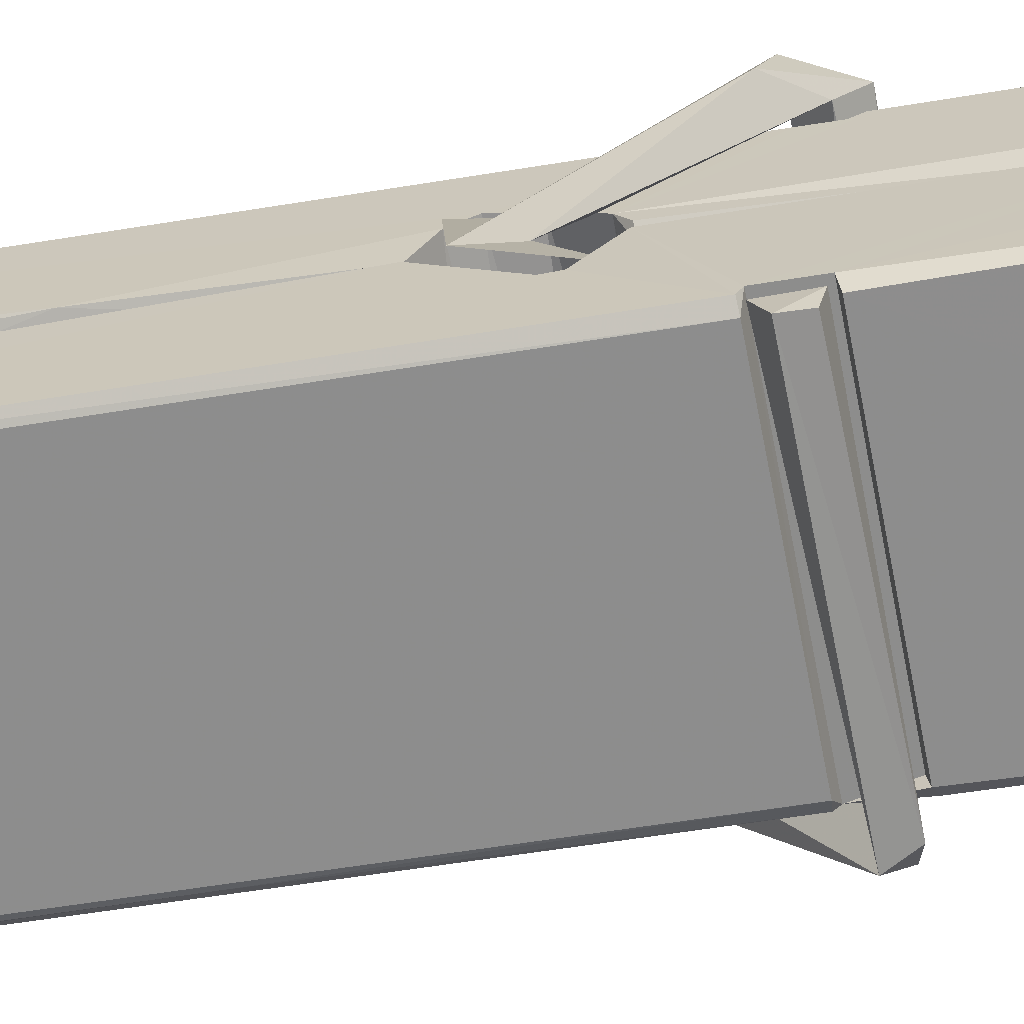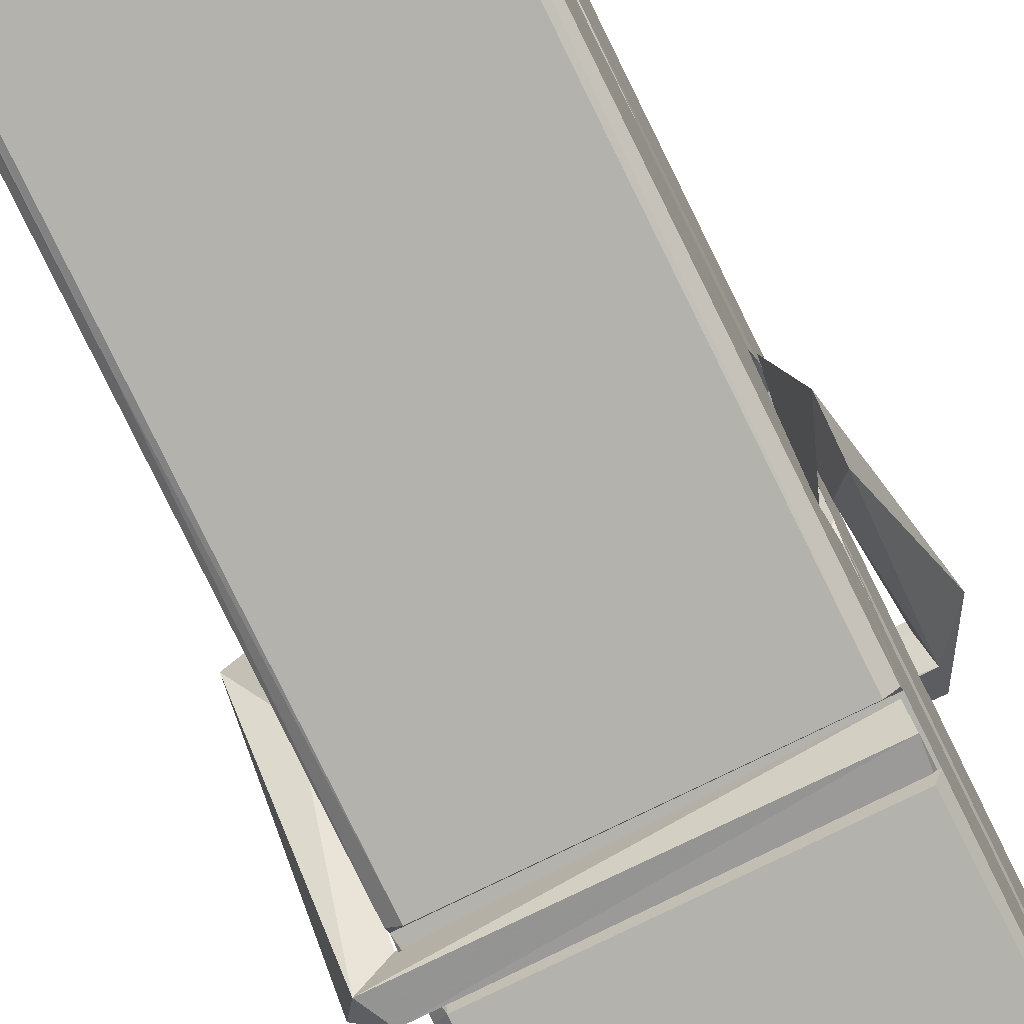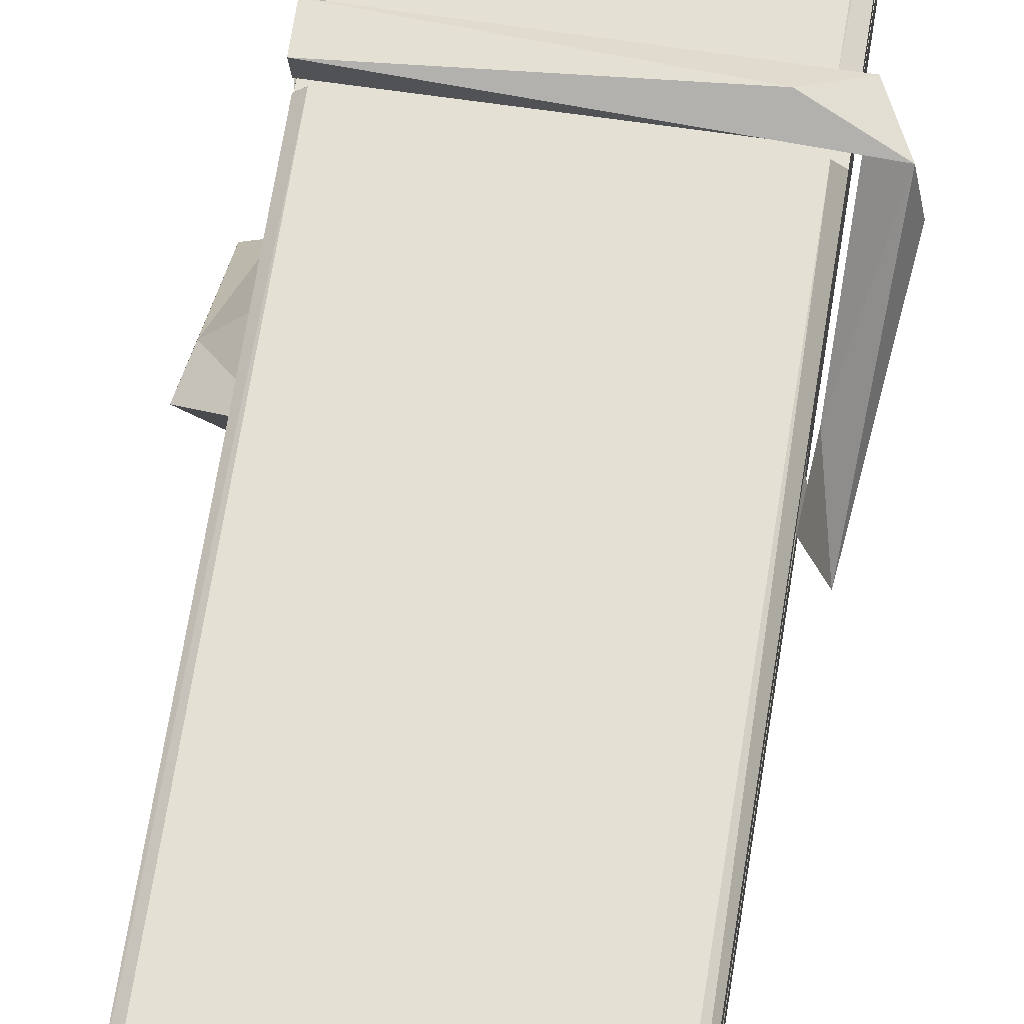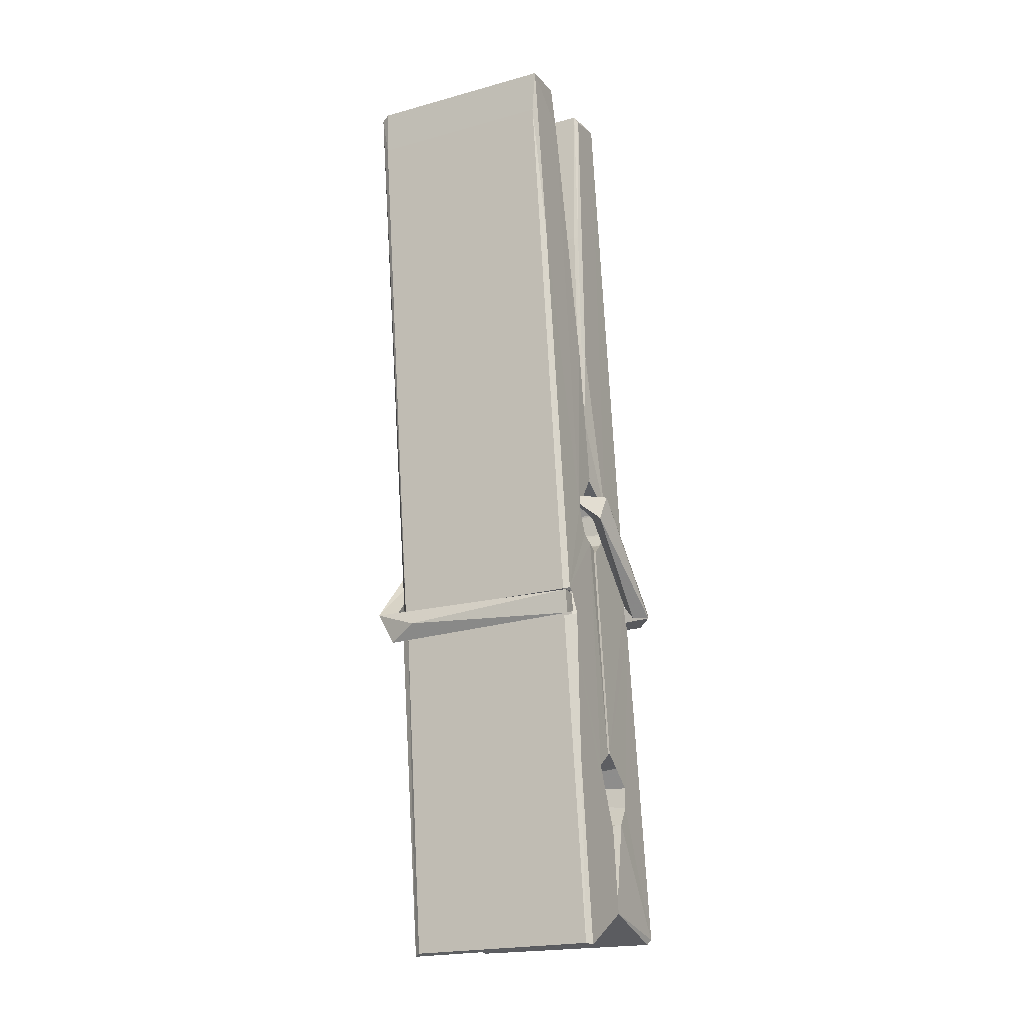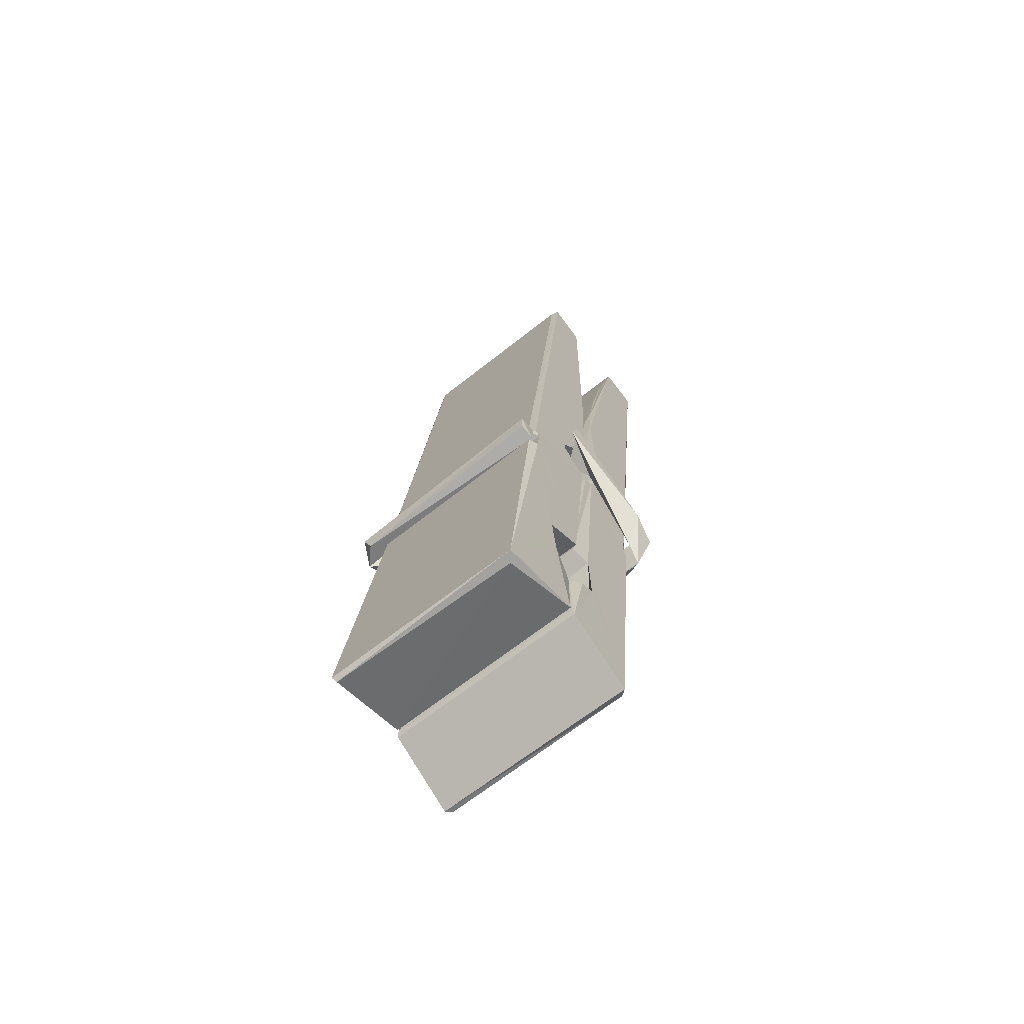
<metadata>
{"format":"obj","ext":"obj","renderer":"f3d","projection":"perspective","resolution":1024,"background":"white","views":[{"elev":-65.5,"azim":-77.6,"up":"+Z"},{"elev":-75.8,"azim":-152.3,"up":"+Z"},{"elev":69.8,"azim":-169.6,"up":"+Z"},{"elev":-18.2,"azim":26.4,"up":"+Y"},{"elev":-69.1,"azim":-141.1,"up":"+Y"}]}
</metadata>
<code>
v 1.665 11.69 -5.731
v 1.829 11.73 -5.79
v 1.667 11.73 -5.791
v 1.671 11.73 -5.792
v 1.654 12.27 -5.747
v 1.655 12.35 -5.734
v 1.653 12.45 -5.717
v 1.658 12.24 -5.752
v 1.811 12.45 -5.716
v 1.652 12.45 -5.673
v 1.652 12.21 -5.753
v 1.645 12.48 -5.71
v 1.825 11.86 -5.781
v 1.658 11.97 -5.711
v 1.656 12.05 -5.758
v 1.662 11.8 -5.777
v 1.662 11.8 -5.765
v 1.661 11.85 -5.768
v 1.827 11.81 -5.762
v 1.821 11.83 -5.755
v 1.667 11.81 -5.758
v 1.82 12.08 -5.738
v 1.816 12.1 -5.742
v 1.655 12.1 -5.745
v 1.655 12.11 -5.764
v 1.818 12.11 -5.766
v 1.663 11.99 -5.706
v 1.805 12.45 -5.718
v 1.808 12.49 -5.711
v 1.812 12.25 -5.753
v 1.821 12.06 -5.748
v 1.82 12.05 -5.769
v 1.821 12.05 -5.759
v 1.82 11.87 -5.783
v 1.827 11.73 -5.792
v 1.824 11.73 -5.793
v 1.827 11.97 -5.716
v 1.665 11.97 -5.707
v 1.806 12.45 -5.675
v 1.808 12.36 -5.735
v 1.656 12.07 -5.737
v 1.664 11.86 -5.782
v 1.672 11.83 -5.754
v 1.827 11.8 -5.785
v 1.66 12.17 -5.761
v 1.814 12.17 -5.762
v 1.655 12.08 -5.738
v 1.645 12.48 -5.675
v 1.652 12.48 -5.671
v 1.81 12.49 -5.672
v 1.814 12.33 -5.686
v 1.823 12 -5.711
v 1.823 11.79 -5.788
v 1.83 11.7 -5.732
v 1.826 11.7 -5.728
v 1.671 11.7 -5.727
v 1.664 11.72 -5.788
v 1.816 12.23 -5.751
v 1.826 11.85 -5.763
v 1.661 12.04 -5.77
v 1.816 12.04 -5.771
v 1.823 11.99 -5.715
v 1.656 12.04 -5.766
v 1.823 11.97 -5.713
v 1.818 11.97 -5.708
v 1.667 11.79 -5.787
v 1.658 11.99 -5.714
v 1.658 11.97 -5.715
v 1.818 12 -5.707
v 1.648 12.49 -5.767
v 1.826 11.73 -5.794
v 1.655 12.24 -5.76
v 1.652 12.35 -5.762
v 1.809 12.49 -5.771
v 1.809 12.49 -5.803
v 1.816 12.23 -5.766
v 1.814 12.25 -5.762
v 1.811 12.36 -5.764
v 1.651 12.23 -5.764
v 1.661 11.86 -5.783
v 1.825 11.86 -5.784
v 1.827 11.81 -5.804
v 1.661 11.84 -5.814
v 1.66 11.98 -5.842
v 1.825 11.86 -5.805
v 1.659 12.08 -5.798
v 1.816 12.1 -5.789
v 1.662 12.1 -5.785
v 1.82 12.09 -5.797
v 1.654 12.11 -5.766
v 1.655 12.06 -5.795
v 1.82 12.06 -5.791
v 1.82 12.07 -5.798
v 1.816 12.11 -5.767
v 1.656 12.04 -5.77
v 1.65 12.48 -5.806
v 1.81 12.25 -5.761
v 1.826 11.82 -5.816
v 1.816 11.99 -5.843
v 1.813 12.2 -5.827
v 1.803 12.49 -5.808
v 1.803 12.49 -5.778
v 1.807 12.49 -5.768
v 1.807 12.36 -5.763
v 1.655 12.09 -5.795
v 1.826 11.84 -5.817
v 1.662 11.81 -5.809
v 1.664 11.73 -5.793
v 1.656 12.17 -5.762
v 1.815 12.17 -5.763
v 1.815 12.02 -5.841
v 1.644 12.49 -5.804
v 1.65 12.49 -5.801
v 1.807 12.49 -5.806
v 1.821 12.02 -5.837
v 1.822 11.98 -5.839
v 1.829 11.71 -5.863
v 1.67 11.7 -5.854
v 1.657 11.98 -5.834
v 1.645 12.48 -5.77
v 1.826 11.71 -5.859
v 1.662 12.01 -5.84
v 1.656 12.01 -5.837
v 1.821 12.04 -5.772
v 1.656 12.01 -5.832
v 1.667 11.79 -5.788
v 1.664 11.71 -5.861
v 1.821 12.01 -5.833
v 1.816 11.99 -5.835
v 1.658 12.01 -5.839
v 1.823 12.01 -5.832
v 1.83 11.99 -5.85
v 1.658 11.99 -5.84
v 1.845 12 -5.834
v 1.658 11.99 -5.853
v 1.657 12 -5.855
v 1.825 11.97 -5.699
v 1.824 11.98 -5.714
v 1.824 12.08 -5.755
v 1.639 11.99 -5.7
v 1.818 12.07 -5.805
v 1.808 12.09 -5.736
v 1.662 12.04 -5.783
v 1.655 12.1 -5.738
v 1.642 12.09 -5.793
v 1.642 12.07 -5.801
v 1.633 12 -5.724
v 1.653 12.05 -5.763
v 1.677 11.98 -5.692
v 1.653 11.96 -5.701
v 1.651 11.98 -5.714
v 1.824 11.99 -5.711
v 1.654 11.99 -5.703
v 1.825 11.99 -5.697
v 1.843 12.09 -5.747
v 1.838 12.07 -5.742
v 1.833 12 -5.826
v 1.836 12.01 -5.852
f 49 29 12
f 8 5 6
f 5 7 6
f 7 40 6
f 40 8 6
f 58 30 29
f 58 29 9
f 12 5 11
f 18 15 42
f 15 63 42
f 20 59 19
f 38 14 1
f 18 43 17
f 18 59 43
f 17 43 21
f 22 23 26
f 41 31 15
f 15 32 60
f 7 5 12
f 50 9 29
f 48 10 49
f 28 12 29
f 28 29 40
f 29 30 40
f 23 24 26
f 22 47 23
f 47 24 23
f 41 22 31
f 18 13 59
f 43 59 20
f 19 17 21
f 21 20 19
f 44 16 19
f 16 17 19
f 54 57 2
f 69 52 51
f 39 51 50
f 28 7 12
f 30 8 40
f 40 7 28
f 25 45 26
f 25 26 24
f 47 22 41
f 31 33 15
f 33 32 15
f 34 13 42
f 42 13 18
f 43 20 21
f 36 35 3
f 36 3 4
f 57 3 2
f 3 35 2
f 10 39 50
f 10 50 49
f 25 11 45
f 11 5 8
f 11 8 45
f 45 8 30
f 26 45 46
f 45 30 46
f 58 22 26
f 26 46 58
f 46 30 58
f 51 39 69
f 39 10 69
f 25 24 11
f 47 67 48
f 67 27 48
f 48 27 10
f 51 9 50
f 22 9 51
f 52 22 51
f 64 37 55
f 55 56 54
f 54 56 1
f 4 3 66
f 36 4 66
f 36 66 53
f 35 36 53
f 35 53 2
f 56 55 38
f 66 3 57
f 1 18 17
f 14 18 1
f 15 18 14
f 47 11 24
f 11 47 48
f 12 11 48
f 49 12 48
f 29 49 50
f 9 22 58
f 31 22 52
f 31 52 33
f 64 19 59
f 19 64 44
f 2 44 64
f 2 64 54
f 57 54 1
f 32 61 60
f 33 13 32
f 62 33 52
f 47 41 15
f 15 60 63
f 60 61 42
f 34 42 61
f 32 13 34
f 32 34 61
f 33 59 13
f 64 59 33
f 38 55 65
f 55 37 65
f 14 68 15
f 60 42 63
f 66 16 44
f 66 44 53
f 2 53 44
f 55 54 64
f 38 1 56
f 17 57 1
f 57 17 16
f 66 57 16
f 15 68 67
f 62 37 64
f 68 37 62
f 68 62 67
f 64 33 62
f 52 69 62
f 67 62 69
f 67 69 27
f 47 15 67
f 69 10 27
f 37 38 65
f 38 37 68
f 68 14 38
f 82 117 71
f 75 76 74
f 76 77 78
f 76 78 74
f 78 103 74
f 73 72 79
f 73 79 120
f 83 85 106
f 83 80 85
f 83 106 98
f 83 98 107
f 106 116 98
f 105 86 91
f 87 94 89
f 112 123 122
f 123 90 105
f 90 88 105
f 70 73 120
f 103 78 104
f 78 77 97
f 78 97 104
f 88 94 87
f 89 86 105
f 105 87 89
f 93 86 89
f 117 116 99
f 115 100 111
f 96 111 101
f 111 100 101
f 100 114 101
f 72 73 104
f 73 70 103
f 73 103 104
f 104 97 72
f 90 109 94
f 94 88 90
f 105 88 87
f 92 91 93
f 91 86 93
f 95 91 92
f 92 124 95
f 95 81 80
f 80 81 85
f 98 82 107
f 107 82 126
f 108 71 118
f 127 121 117
f 114 112 96
f 114 96 101
f 102 103 70
f 72 97 110
f 72 110 109
f 110 94 109
f 97 77 110
f 89 94 110
f 89 110 76
f 110 77 76
f 122 111 96
f 96 112 122
f 79 72 109
f 109 90 79
f 127 84 119
f 113 112 114
f 114 102 113
f 75 102 114
f 75 114 100
f 75 100 115
f 121 127 118
f 126 71 108
f 84 127 117
f 99 84 117
f 127 83 107
f 127 119 83
f 95 123 91
f 91 123 105
f 90 123 112
f 90 112 79
f 112 120 79
f 112 70 120
f 70 112 113
f 70 113 102
f 102 75 103
f 103 75 74
f 76 75 89
f 75 115 89
f 115 93 89
f 81 128 116
f 106 85 81
f 106 81 116
f 98 116 117
f 98 117 82
f 121 71 117
f 71 121 118
f 127 108 118
f 92 93 124
f 93 115 124
f 123 95 125
f 81 95 124
f 128 81 124
f 124 115 128
f 128 115 111
f 111 122 125
f 111 125 128
f 122 123 125
f 80 83 119
f 71 126 82
f 127 107 108
f 107 126 108
f 119 129 128
f 128 125 119
f 80 125 95
f 125 80 119
f 99 116 128
f 99 128 129
f 99 129 119
f 119 84 99
f 131 158 130
f 132 136 158
f 132 134 133
f 130 136 133
f 132 133 135
f 136 132 135
f 130 158 136
f 149 137 154
f 154 152 153
f 155 134 158
f 158 131 139
f 151 148 153
f 147 146 151
f 155 142 156
f 156 142 139
f 155 139 142
f 142 155 141
f 141 155 142
f 145 144 143
f 145 143 144
f 148 145 144
f 144 145 148
f 146 145 148
f 147 145 146
f 146 148 151
f 147 140 145
f 156 139 131
f 134 155 156
f 155 158 139
f 145 140 148
f 147 150 140
f 150 147 151
f 150 149 140
f 140 153 148
f 153 140 154
f 154 140 149
f 151 138 150
f 153 152 151
f 138 152 137
f 137 152 154
f 150 137 149
f 137 150 138
f 138 151 152
f 157 134 156
f 157 156 131
f 157 131 134
f 132 158 134
f 134 131 133
f 131 130 133
f 133 136 135
f 49 29 12
f 8 5 6
f 5 7 6
f 7 40 6
f 40 8 6
f 58 30 29
f 58 29 9
f 12 5 11
f 18 15 42
f 15 63 42
f 20 59 19
f 38 14 1
f 18 43 17
f 18 59 43
f 17 43 21
f 22 23 26
f 41 31 15
f 15 32 60
f 7 5 12
f 50 9 29
f 48 10 49
f 28 12 29
f 28 29 40
f 29 30 40
f 23 24 26
f 22 47 23
f 47 24 23
f 41 22 31
f 18 13 59
f 43 59 20
f 19 17 21
f 21 20 19
f 44 16 19
f 16 17 19
f 54 57 2
f 69 52 51
f 39 51 50
f 28 7 12
f 30 8 40
f 40 7 28
f 25 45 26
f 25 26 24
f 47 22 41
f 31 33 15
f 33 32 15
f 34 13 42
f 42 13 18
f 43 20 21
f 36 35 3
f 36 3 4
f 57 3 2
f 3 35 2
f 10 39 50
f 10 50 49
f 25 11 45
f 11 5 8
f 11 8 45
f 45 8 30
f 26 45 46
f 45 30 46
f 58 22 26
f 26 46 58
f 46 30 58
f 51 39 69
f 39 10 69
f 25 24 11
f 47 67 48
f 67 27 48
f 48 27 10
f 51 9 50
f 22 9 51
f 52 22 51
f 64 37 55
f 55 56 54
f 54 56 1
f 4 3 66
f 36 4 66
f 36 66 53
f 35 36 53
f 35 53 2
f 56 55 38
f 66 3 57
f 1 18 17
f 14 18 1
f 15 18 14
f 47 11 24
f 11 47 48
f 12 11 48
f 49 12 48
f 29 49 50
f 9 22 58
f 31 22 52
f 31 52 33
f 64 19 59
f 19 64 44
f 2 44 64
f 2 64 54
f 57 54 1
f 32 61 60
f 33 13 32
f 62 33 52
f 47 41 15
f 15 60 63
f 60 61 42
f 34 42 61
f 32 13 34
f 32 34 61
f 33 59 13
f 64 59 33
f 38 55 65
f 55 37 65
f 14 68 15
f 60 42 63
f 66 16 44
f 66 44 53
f 2 53 44
f 55 54 64
f 38 1 56
f 17 57 1
f 57 17 16
f 66 57 16
f 15 68 67
f 62 37 64
f 68 37 62
f 68 62 67
f 64 33 62
f 52 69 62
f 67 62 69
f 67 69 27
f 47 15 67
f 69 10 27
f 37 38 65
f 38 37 68
f 68 14 38
f 82 117 71
f 75 76 74
f 76 77 78
f 76 78 74
f 78 103 74
f 73 72 79
f 73 79 120
f 83 85 106
f 83 80 85
f 83 106 98
f 83 98 107
f 106 116 98
f 105 86 91
f 87 94 89
f 112 123 122
f 123 90 105
f 90 88 105
f 70 73 120
f 103 78 104
f 78 77 97
f 78 97 104
f 88 94 87
f 89 86 105
f 105 87 89
f 93 86 89
f 117 116 99
f 115 100 111
f 96 111 101
f 111 100 101
f 100 114 101
f 72 73 104
f 73 70 103
f 73 103 104
f 104 97 72
f 90 109 94
f 94 88 90
f 105 88 87
f 92 91 93
f 91 86 93
f 95 91 92
f 92 124 95
f 95 81 80
f 80 81 85
f 98 82 107
f 107 82 126
f 108 71 118
f 127 121 117
f 114 112 96
f 114 96 101
f 102 103 70
f 72 97 110
f 72 110 109
f 110 94 109
f 97 77 110
f 89 94 110
f 89 110 76
f 110 77 76
f 122 111 96
f 96 112 122
f 79 72 109
f 109 90 79
f 127 84 119
f 113 112 114
f 114 102 113
f 75 102 114
f 75 114 100
f 75 100 115
f 121 127 118
f 126 71 108
f 84 127 117
f 99 84 117
f 127 83 107
f 127 119 83
f 95 123 91
f 91 123 105
f 90 123 112
f 90 112 79
f 112 120 79
f 112 70 120
f 70 112 113
f 70 113 102
f 102 75 103
f 103 75 74
f 76 75 89
f 75 115 89
f 115 93 89
f 81 128 116
f 106 85 81
f 106 81 116
f 98 116 117
f 98 117 82
f 121 71 117
f 71 121 118
f 127 108 118
f 92 93 124
f 93 115 124
f 123 95 125
f 81 95 124
f 128 81 124
f 124 115 128
f 128 115 111
f 111 122 125
f 111 125 128
f 122 123 125
f 80 83 119
f 71 126 82
f 127 107 108
f 107 126 108
f 119 129 128
f 128 125 119
f 80 125 95
f 125 80 119
f 99 116 128
f 99 128 129
f 99 129 119
f 119 84 99
f 131 158 130
f 132 136 158
f 132 134 133
f 130 136 133
f 132 133 135
f 136 132 135
f 130 158 136
f 149 137 154
f 154 152 153
f 155 134 158
f 158 131 139
f 151 148 153
f 147 146 151
f 155 142 156
f 156 142 139
f 155 139 142
f 142 155 141
f 141 155 142
f 145 144 143
f 145 143 144
f 148 145 144
f 144 145 148
f 146 145 148
f 147 145 146
f 146 148 151
f 147 140 145
f 156 139 131
f 134 155 156
f 155 158 139
f 145 140 148
f 147 150 140
f 150 147 151
f 150 149 140
f 140 153 148
f 153 140 154
f 154 140 149
f 151 138 150
f 153 152 151
f 138 152 137
f 137 152 154
f 150 137 149
f 137 150 138
f 138 151 152
f 157 134 156
f 157 156 131
f 157 131 134
f 132 158 134
f 134 131 133
f 131 130 133
f 133 136 135

</code>
